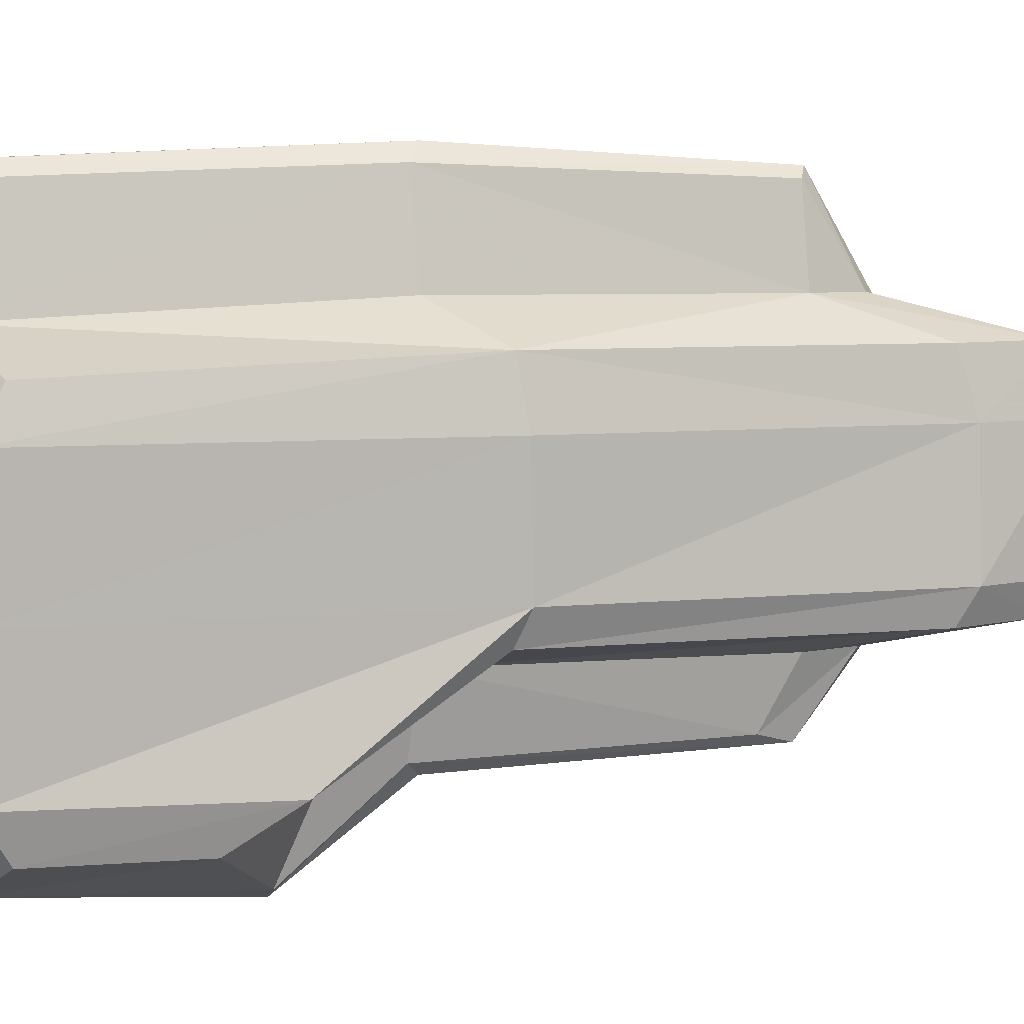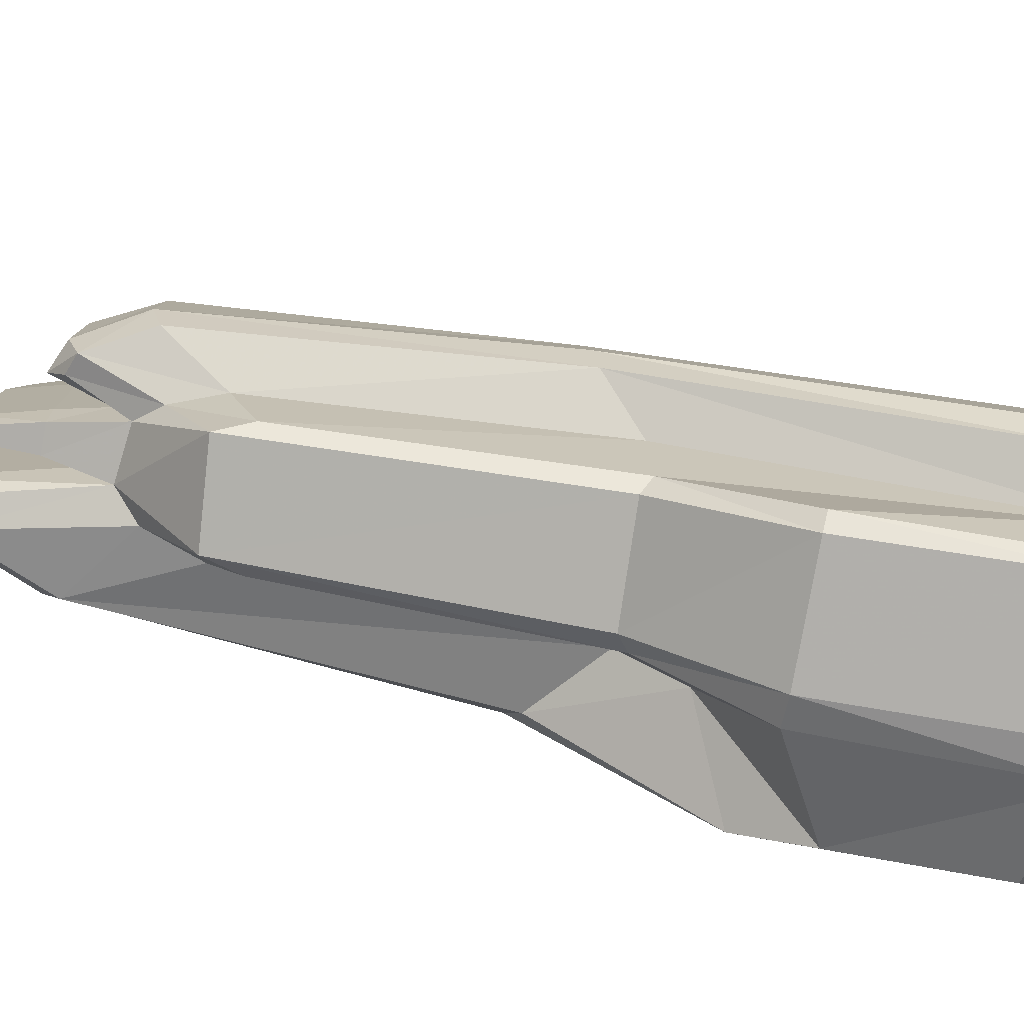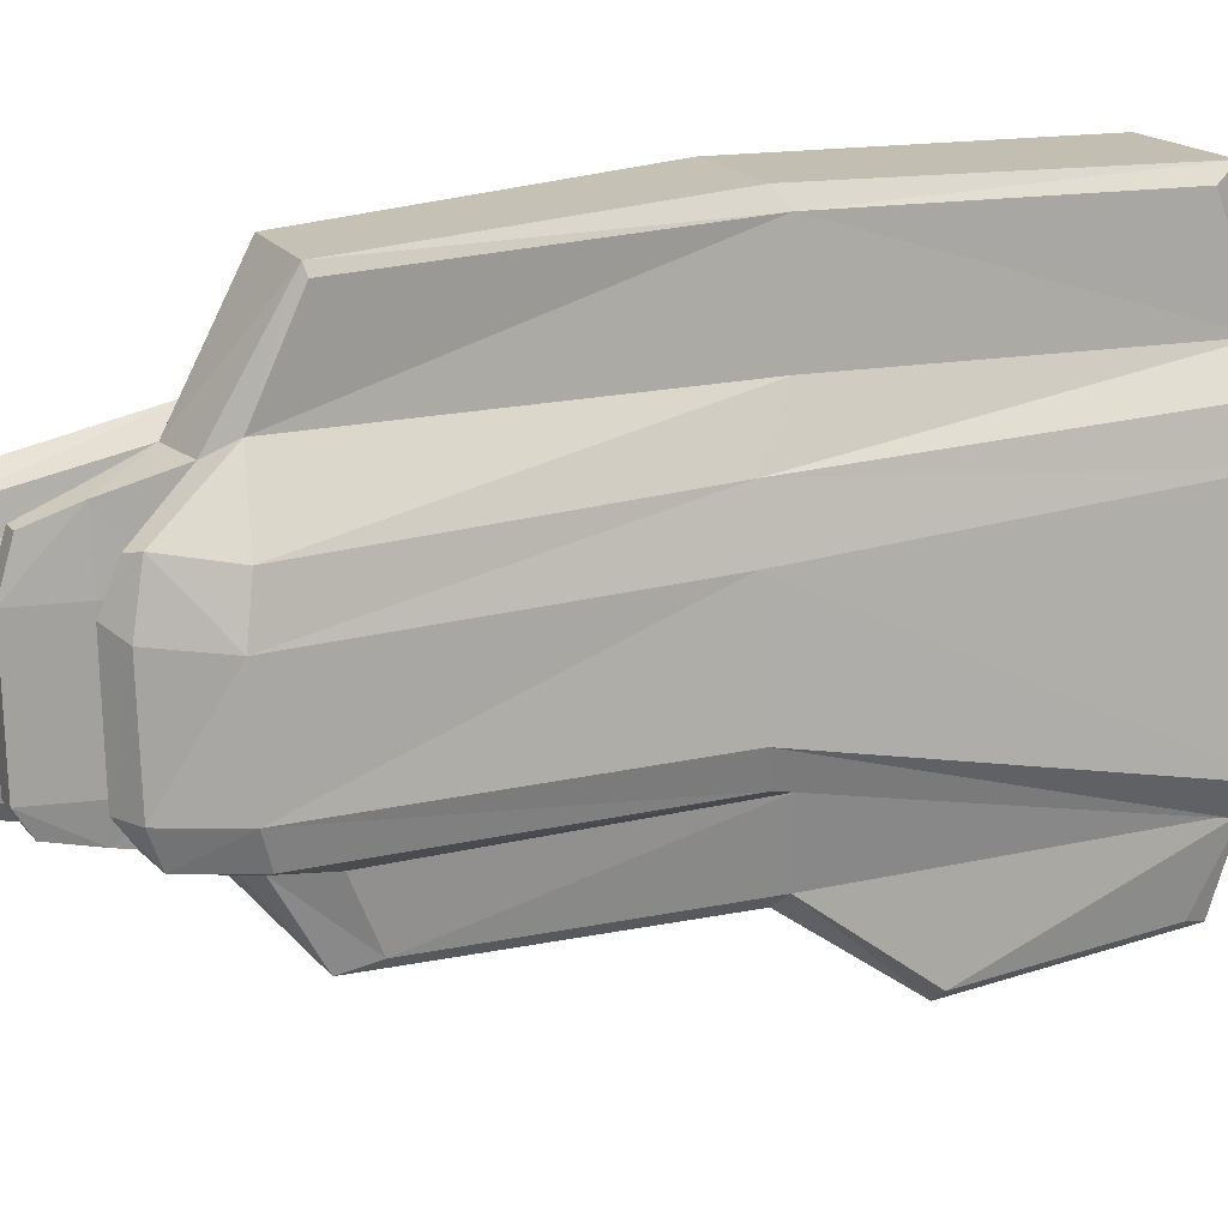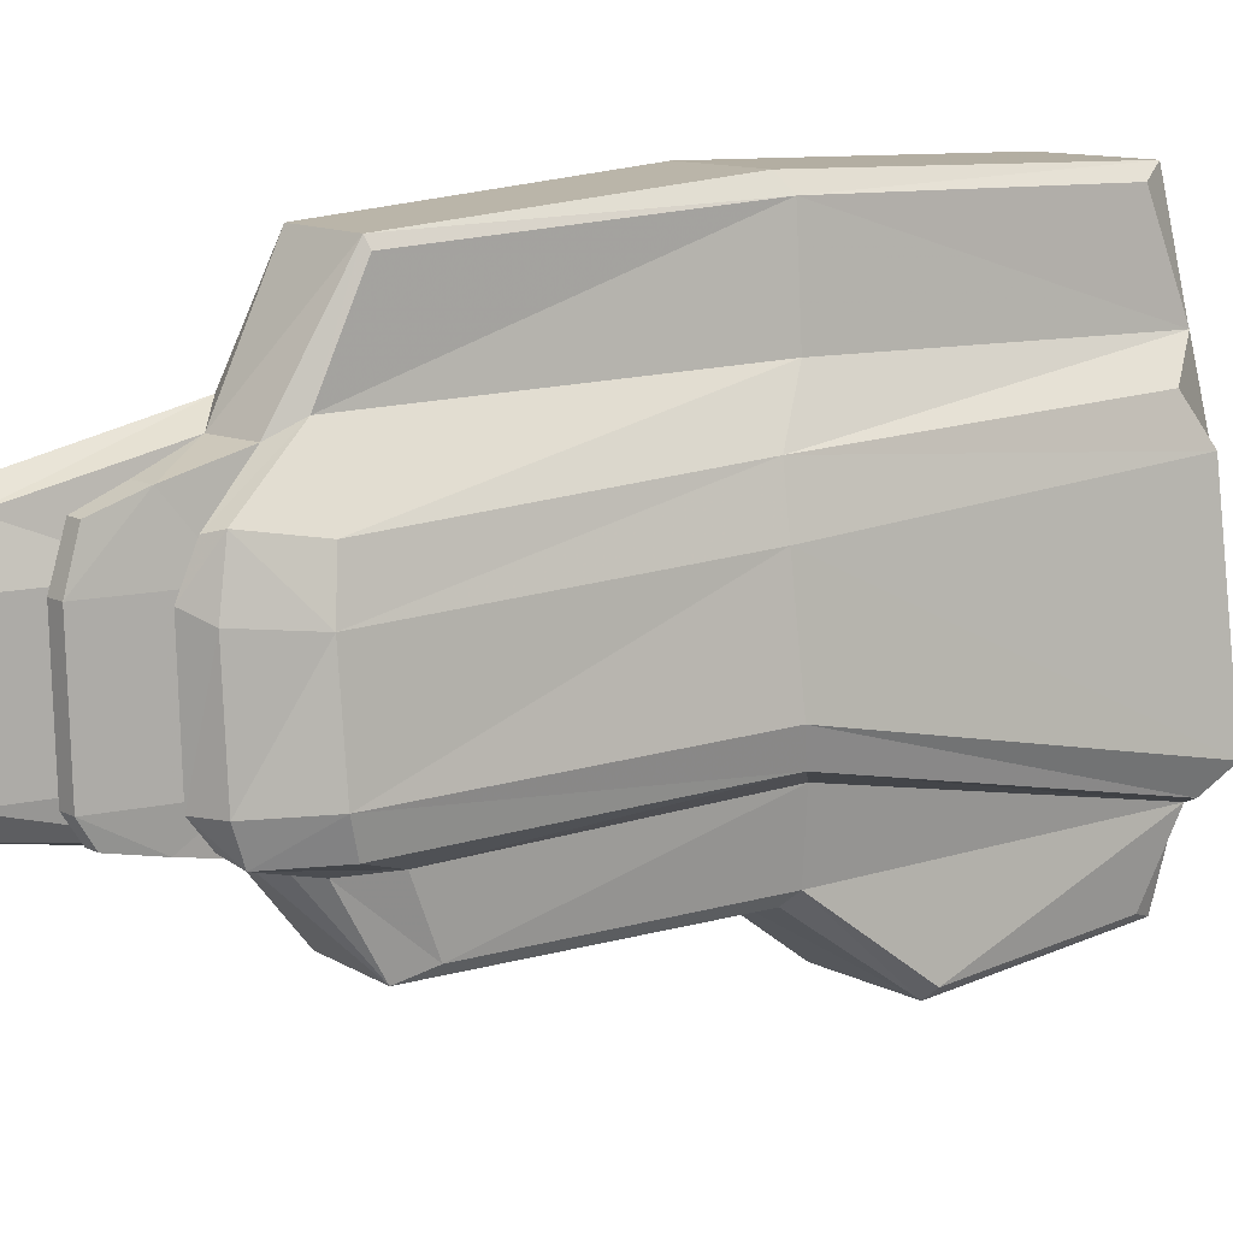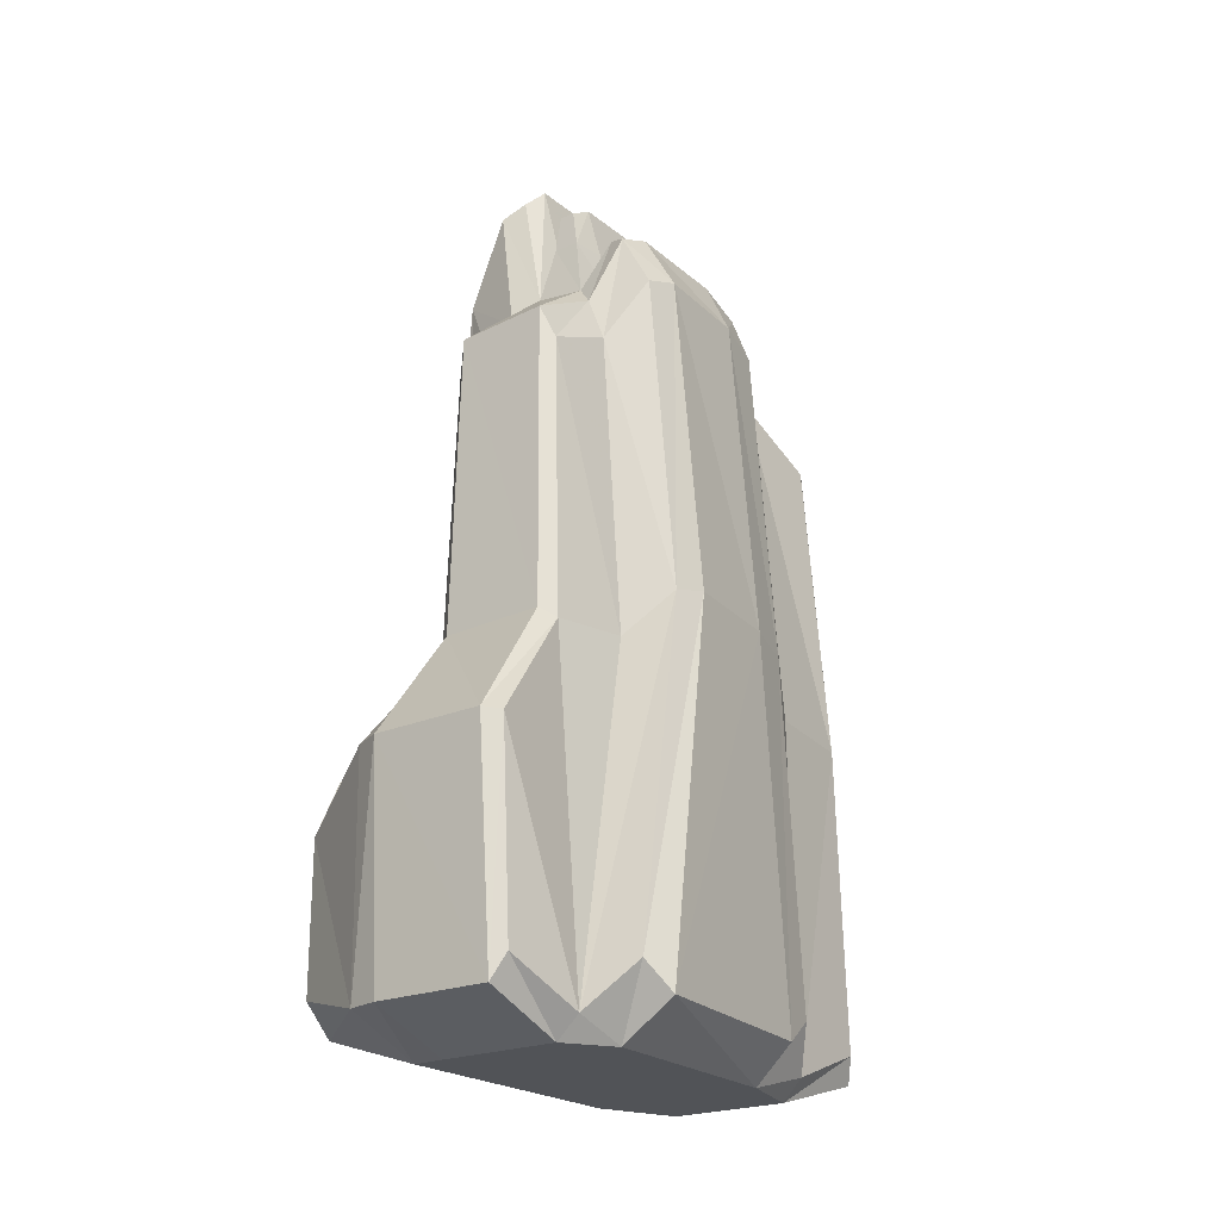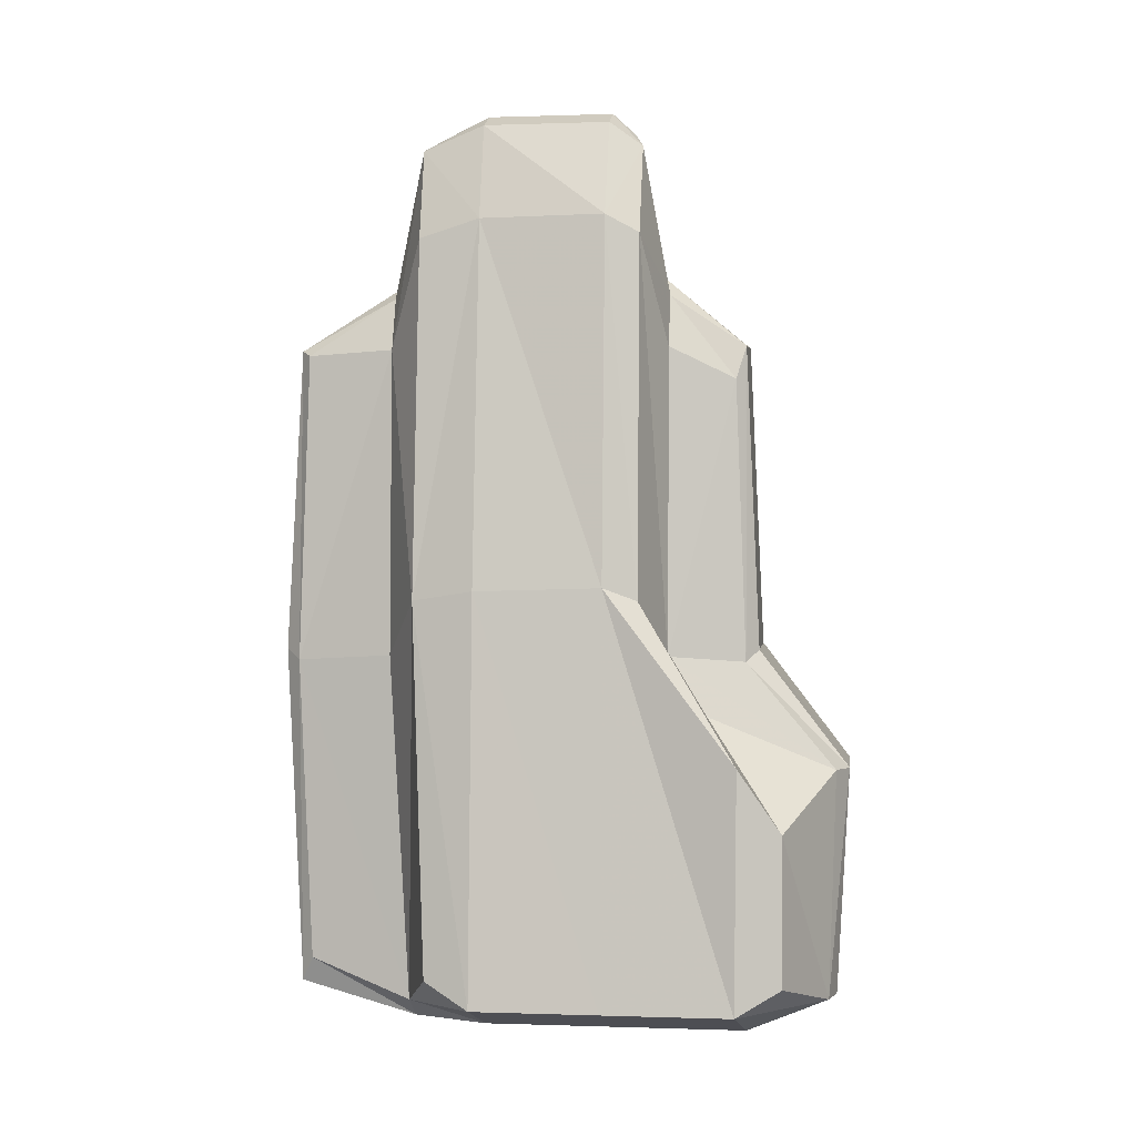
<metadata>
{"format":"obj","ext":"obj","renderer":"f3d","projection":"perspective","resolution":1024,"background":"white","views":[{"elev":5.4,"azim":76.1,"up":"+Z"},{"elev":-76.9,"azim":-100.4,"up":"+Z"},{"elev":19.8,"azim":-117.3,"up":"+Z"},{"elev":13.7,"azim":-129.7,"up":"+Z"},{"elev":-22.2,"azim":-142.0,"up":"+Y"},{"elev":-0.0,"azim":99.2,"up":"+Y"}]}
</metadata>
<code>
v 35.54 64.82 -92.53
v 40.47 69.08 -91.99
v 37.63 68.74 -91.9
v 39.12 74.82 -90.77
v 39.99 74.82 -90.8
v 42.95 64.62 -92.75
v 43.98 43.57 -95.03
v 38.06 68.74 -77.56
v 40.9 69.08 -77.62
v 40.33 74.82 -79.57
v 39.45 74.82 -79.55
v 43.43 64.62 -76.66
v 46.01 70.68 -91.46
v 49.34 41.16 -97.12
v 42.62 76.76 -90.86
v 45.76 70.68 -78.83
v 42.95 76.76 -79.64
v 33.43 27.06 -96.93
v 43.36 25.84 -97.2
v 34.16 27.06 -77.47
v 43.71 27.04 -77.75
v 49.33 27.72 -97
v 49.11 29.18 -79.84
v 34.81 29.18 -71.52
v 42.94 29.18 -71.76
v 33.95 40.53 -102
v 35.72 63.27 -96.34
v 42.2 62.78 -96.53
v 42.98 40.6 -102.2
v 33.92 29.18 -101.4
v 43.22 27.72 -101.8
v 48.52 37.54 -99.53
v 48.52 29.18 -99.53
v 33.48 68.27 -91.1
v 36.41 71.99 -90.7
v 34.4 68.27 -80.28
v 36.84 71.99 -80.01
v 30.71 29.49 -95.66
v 32.52 29.49 -79.35
v 40.56 70.84 -89.41
v 34.4 47.22 -92.49
v 36.53 67.42 -92.56
v 37.73 69.93 -89.33
v 38.46 72.41 -91.25
v 39.14 75.66 -89.36
v 39.94 72.41 -91.29
v 40.13 75.66 -89.39
v 41.87 67.69 -92.71
v 43.5 46.94 -92.76
v 37.94 69.93 -82.11
v 37.05 67.42 -76.66
v 35.06 47.22 -76.61
v 40.77 70.84 -82.2
v 40.34 75.66 -82.18
v 40.31 72.41 -78.67
v 39.35 75.66 -82.15
v 38.84 72.41 -78.63
v 43.98 46.94 -76.67
v 42.35 67.69 -76.62
v 46.46 71.69 -89.57
v 47.45 50.14 -91.52
v 42.34 78.1 -89.45
v 43.87 75.9 -91.39
v 46.05 71.69 -82.36
v 47.83 50.14 -78.89
v 42.56 78.1 -82.23
v 44.25 75.9 -78.77
v 32.99 25.84 -94.32
v 34.7 25.84 -97
v 41.52 25.84 -97.2
v 43.44 25.84 -94.63
v 35.27 25.84 -77.59
v 33.95 25.84 -81.99
v 43.81 25.84 -82.29
v 42.1 25.84 -77.79
v 49.55 27.72 -89.68
v 49.76 27.72 -82.47
v 37.15 65.08 -70.86
v 35.71 46.99 -70.82
v 43.2 46.62 -71.04
v 42.3 64.72 -71.01
v 35.48 27.72 -70.81
v 42.3 27.72 -71.01
v 34.76 40.65 -102.7
v 34.94 46.99 -96.88
v 36.38 65.08 -96.93
v 41.52 64.72 -97.08
v 42.42 46.62 -97.11
v 41.35 40.6 -102.9
v 34.55 27.72 -102
v 41.37 27.72 -102.2
v 33.19 68.85 -89.19
v 31.93 49.64 -91.05
v 36.75 72.94 -89.3
v 35.29 71.54 -91.16
v 33.77 68.85 -83.18
v 35.88 71.54 -79.73
v 37 72.94 -82.28
v 33.37 49.64 -79.65
v 29.94 27.92 -94.23
v 31.75 27.92 -81.93
v 31.56 50.04 -89.14
v 35.13 72.22 -89.25
v 48.16 50.86 -89.64
v 34.77 25.84 -94.37
v 36.46 47.49 -69.91
v 35.64 47.49 -97.63
v 38.27 72.41 -89.34
v 40.24 72.41 -89.4
v 44.15 77.27 -89.5
v 42.33 47.28 -70.08
v 41.6 25.84 -94.58
v 41.5 47.28 -97.81
v 35.14 25.84 -82.03
v 35.49 72.22 -82.83
v 32.49 50.04 -82.74
v 40.45 72.41 -82.19
v 38.48 72.41 -82.13
v 41.96 25.84 -82.23
v 48.37 50.67 -82.42
v 44.37 77.27 -82.29
v 36.83 64.98 -71.42
v 42.97 64.38 -71.61
f 116 102 100 101
f 92 102 116 96
f 92 34 93 102
f 102 93 38 100
f 103 92 96 115
f 94 103 115 98
f 94 35 95 103
f 95 34 92 103
f 104 60 64 120
f 61 13 60 104
f 114 105 112 119
f 68 105 114 73
f 68 18 69 105
f 105 69 70 112
f 78 106 111 81
f 84 26 85 107
f 85 27 86 107
f 107 86 87 113
f 84 107 113 89
f 47 45 56 54
f 4 45 47 5
f 108 43 50 118
f 45 108 118 56
f 45 4 44 108
f 44 3 43 108
f 9 55 57 8
f 11 57 55 10
f 40 2 46 109
f 46 5 47 109
f 3 44 46 2
f 4 5 46 44
f 110 62 66 121
f 60 110 121 64
f 60 13 63 110
f 63 15 62 110
f 80 111 83 25
f 70 19 71 112
f 87 28 88 113
f 88 29 89 113
f 72 114 119 75
f 72 20 73 114
f 96 36 97 115
f 97 37 98 115
f 99 116 101 39
f 99 36 96 116
f 47 54 117 109
f 54 10 55 117
f 55 9 53 117
f 109 117 53 40
f 11 10 54 56
f 50 8 57 118
f 57 11 56 118
f 74 119 112 71
f 74 21 75 119
f 64 16 65 120
f 66 17 67 121
f 67 16 64 121
f 22 76 71 19
f 13 61 49 6
f 7 49 61 14
f 62 40 53 66
f 2 40 62 15
f 2 15 63 48
f 13 6 48 63
f 21 23 65 58
f 12 58 65 16
f 71 76 77 74
f 21 74 77 23
f 17 66 53 9
f 12 16 67 59
f 17 9 59 67
f 90 84 89 91
f 26 84 90 30
f 31 91 89 29
f 79 24 82 106
f 106 82 83 111
f 31 29 32 33
f 120 77 76 104
f 104 14 61
f 65 23 77 120
f 79 52 20 24
f 80 58 12 123
f 82 72 75 83
f 24 20 72 82
f 25 83 75 21
f 80 25 21 58
f 27 85 41 1
f 27 1 42
f 29 88 49 7
f 28 6 49 88
f 30 90 69 18
f 85 18 41
f 90 91 70 69
f 19 70 91 31
f 32 29 7 14
f 33 32 14 22
f 31 33 22 19
f 93 41 18 38
f 1 41 93 34
f 35 94 43 3
f 1 34 95 42
f 35 3 42 95
f 37 97 51 8
f 94 98 50 43
f 37 8 50 98
f 36 51 97
f 100 68 73 101
f 38 18 68 100
f 39 101 73 20
f 99 39 20 52
f 87 2 48 28
f 86 3 2 87
f 78 8 51 122
f 78 81 9 8
f 104 22 14
f 18 85 26 30
f 86 27 42 3
f 28 48 6
f 79 122 51 52
f 78 122 79 106
f 36 99 52 51
f 104 76 22
f 81 123 59 9
f 80 123 81 111
f 123 12 59

</code>
